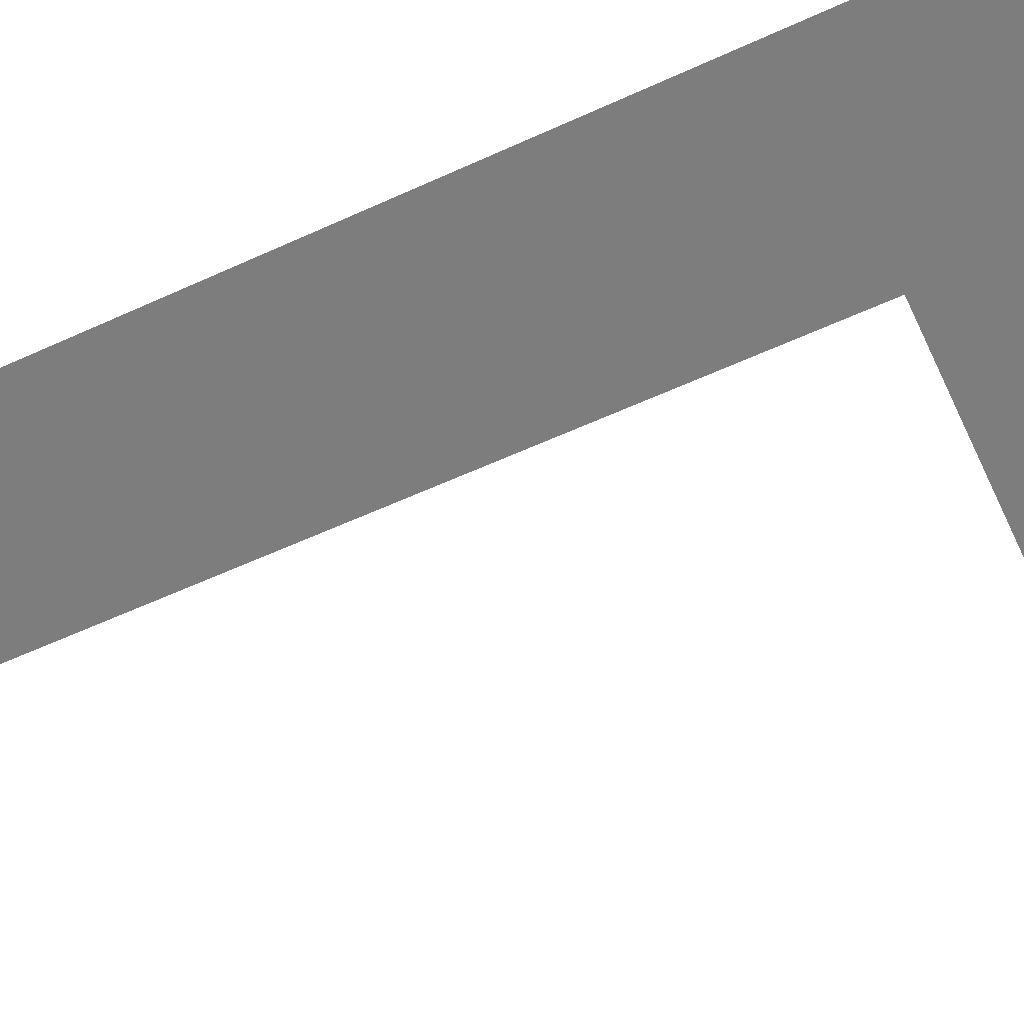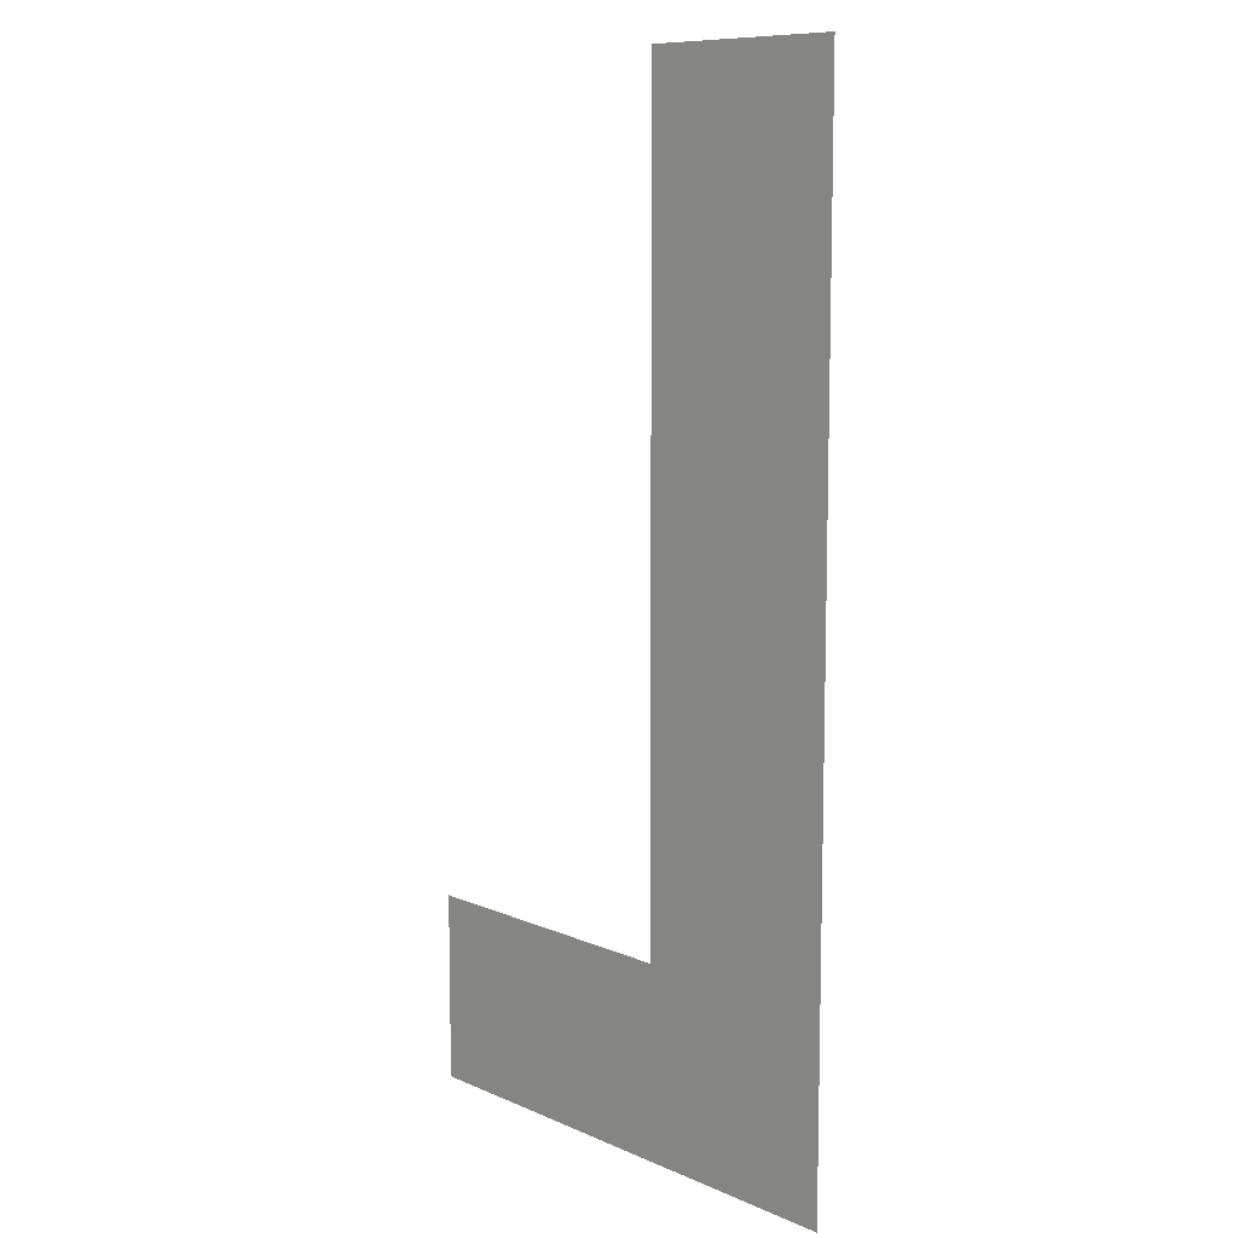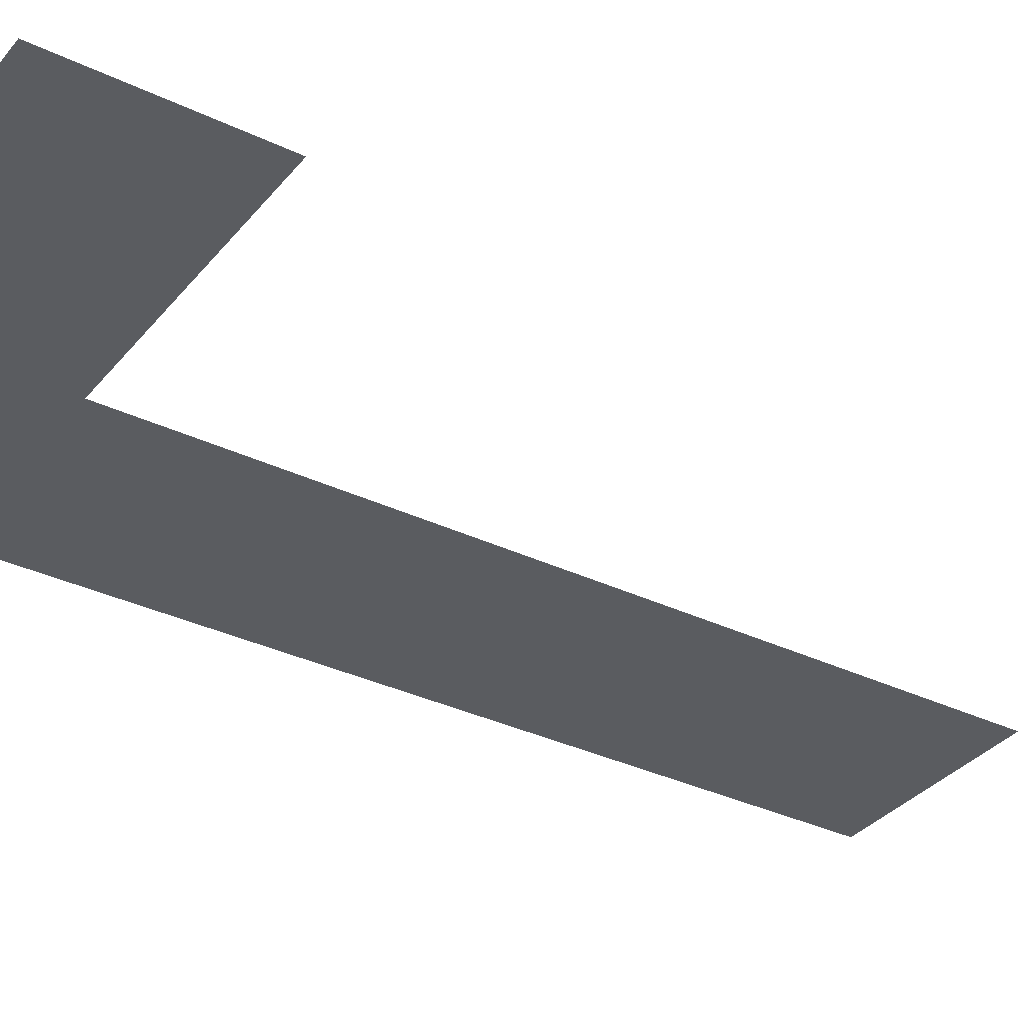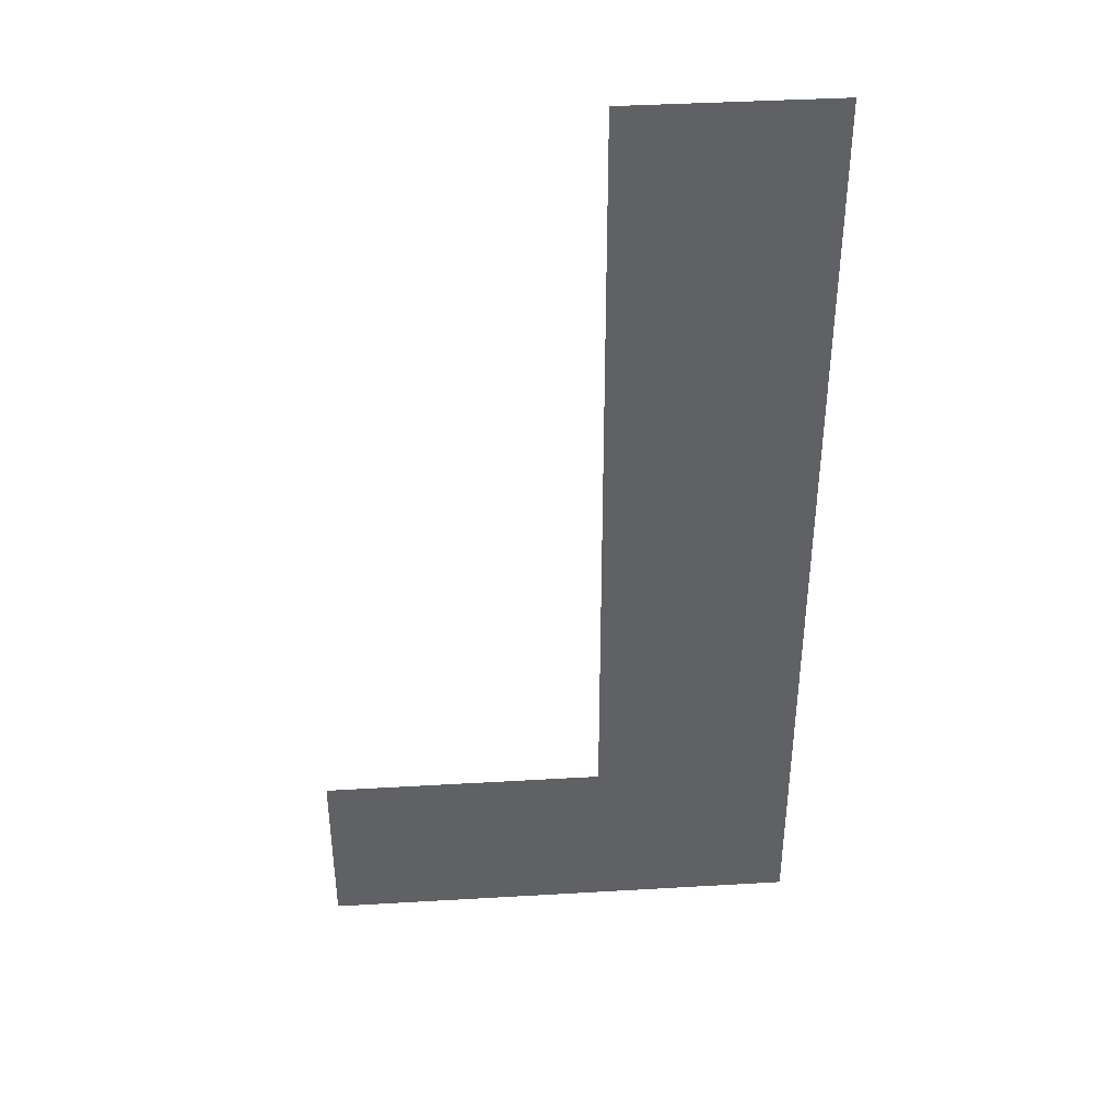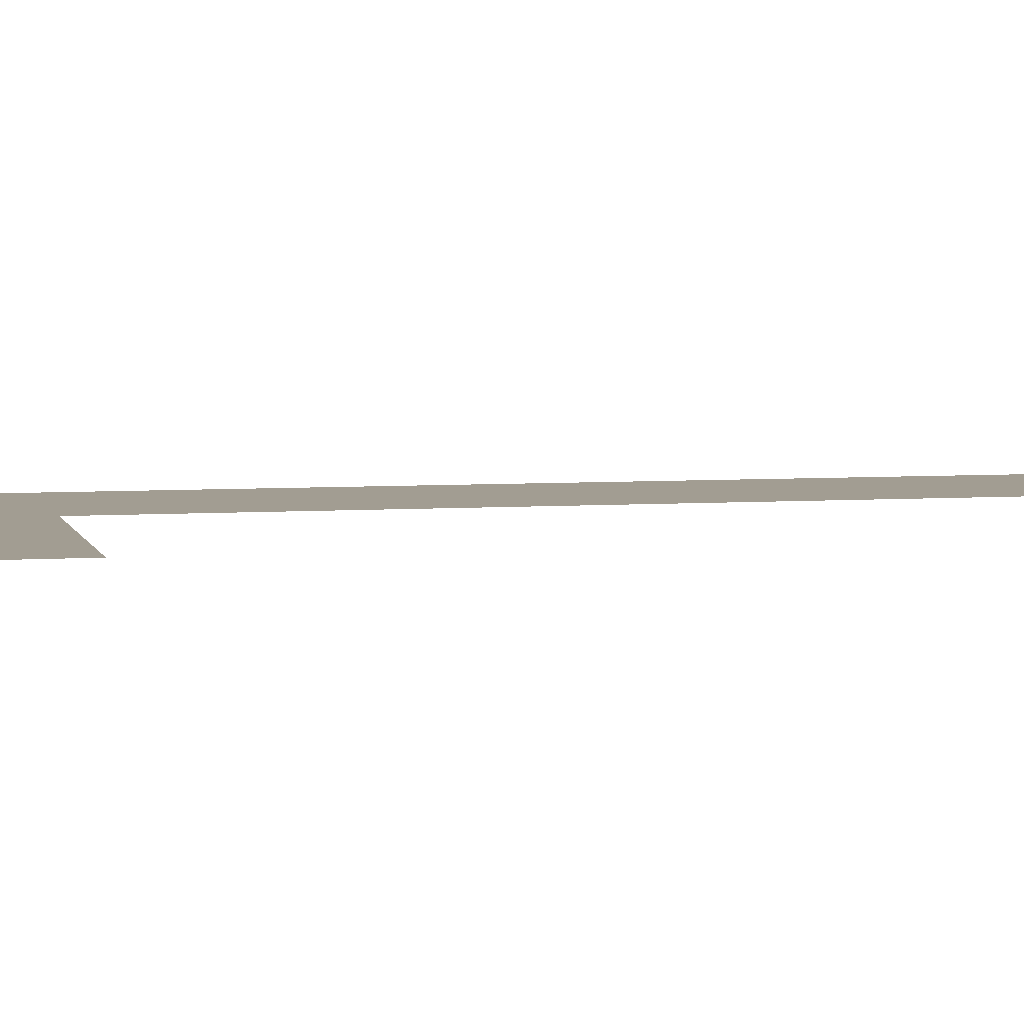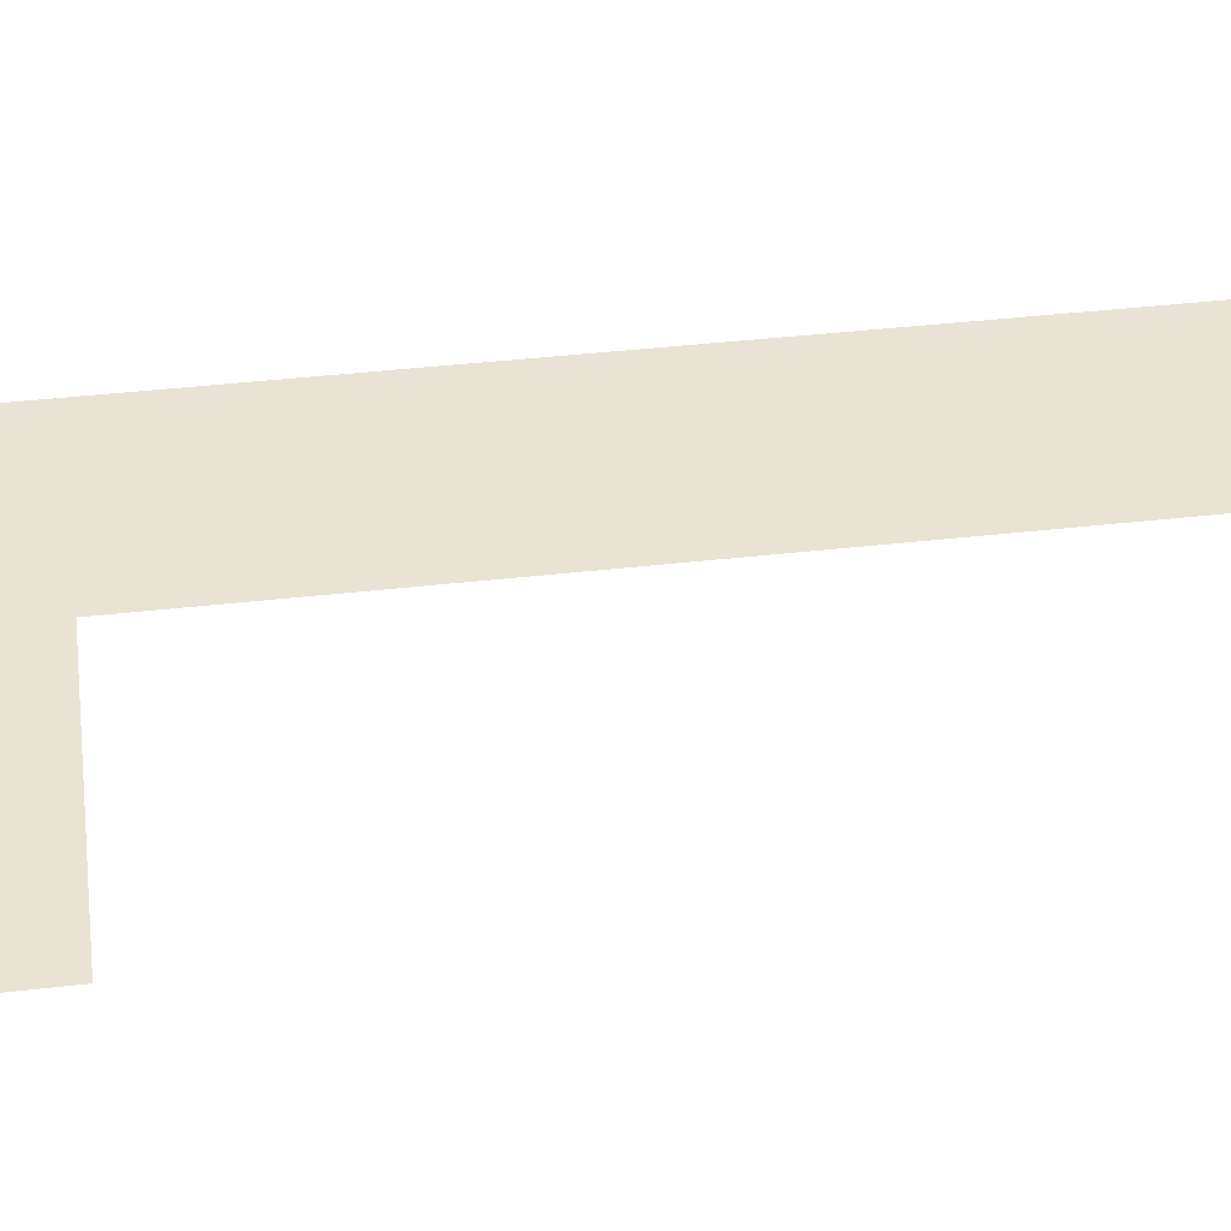
<metadata>
{"format":"obj","ext":"obj","renderer":"f3d","projection":"perspective","resolution":1024,"background":"white","views":[{"elev":-59.2,"azim":-64.8,"up":"+Z"},{"elev":9.9,"azim":-132.2,"up":"+Y"},{"elev":-33.9,"azim":56.9,"up":"+Z"},{"elev":40.5,"azim":175.9,"up":"+Y"},{"elev":4.9,"azim":76.3,"up":"+Z"},{"elev":41.2,"azim":82.1,"up":"+Z"}]}
</metadata>
<code>
v  -0.1442 1.736 -0
v  -0.8743 1.736 -0
v  -0.8743 -1.736 -0
v  0.8743 -1.736 -0
v  0.8743 -1.08 -0
v  -0.1442 -1.08 -0
o L
g L
f 1 2 3
f 4 5 6
f 3 4 6
f 1 3 6

</code>
